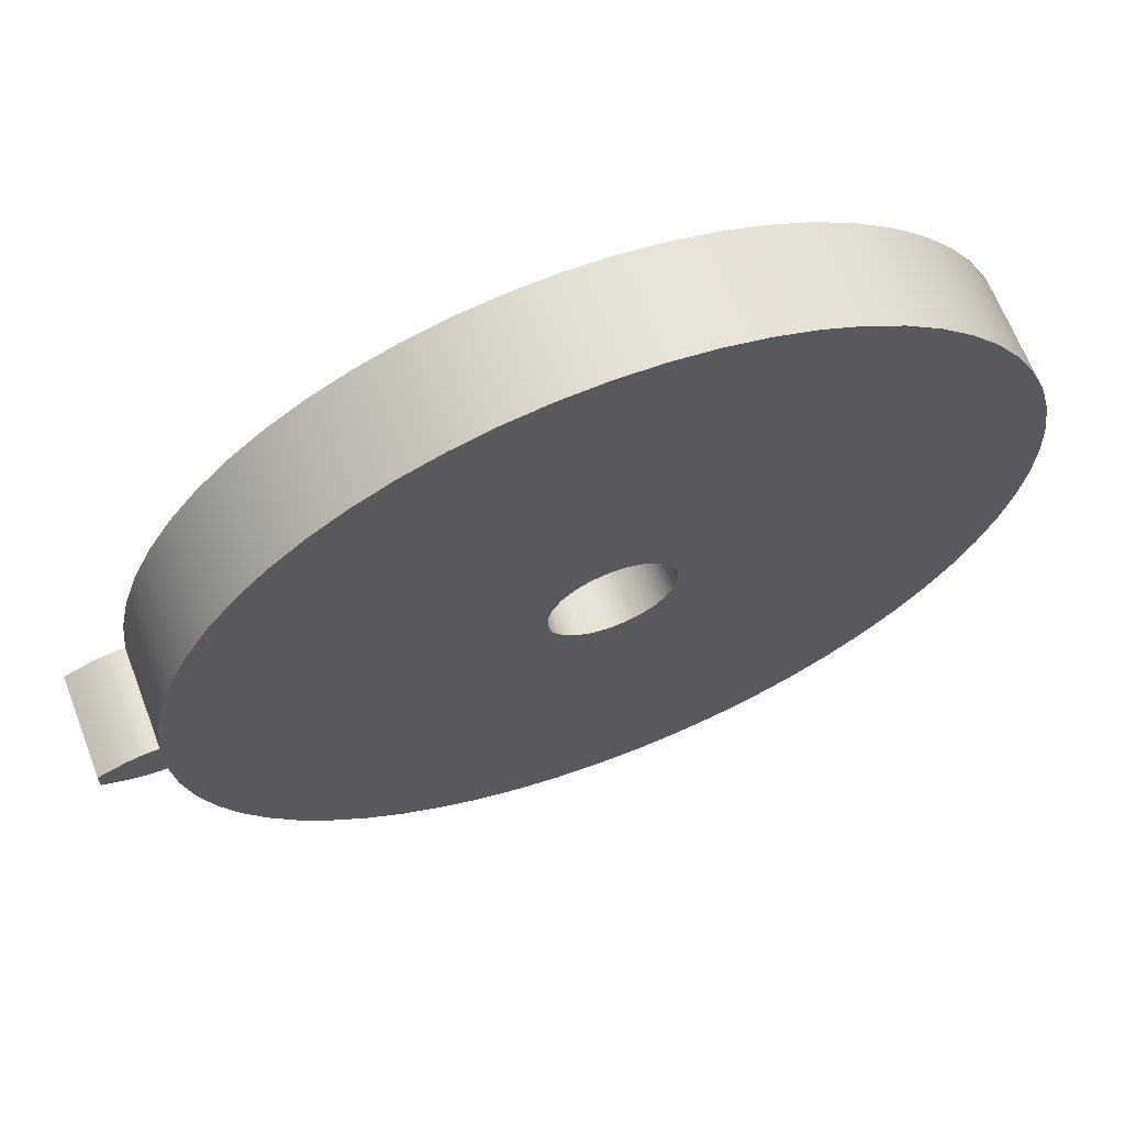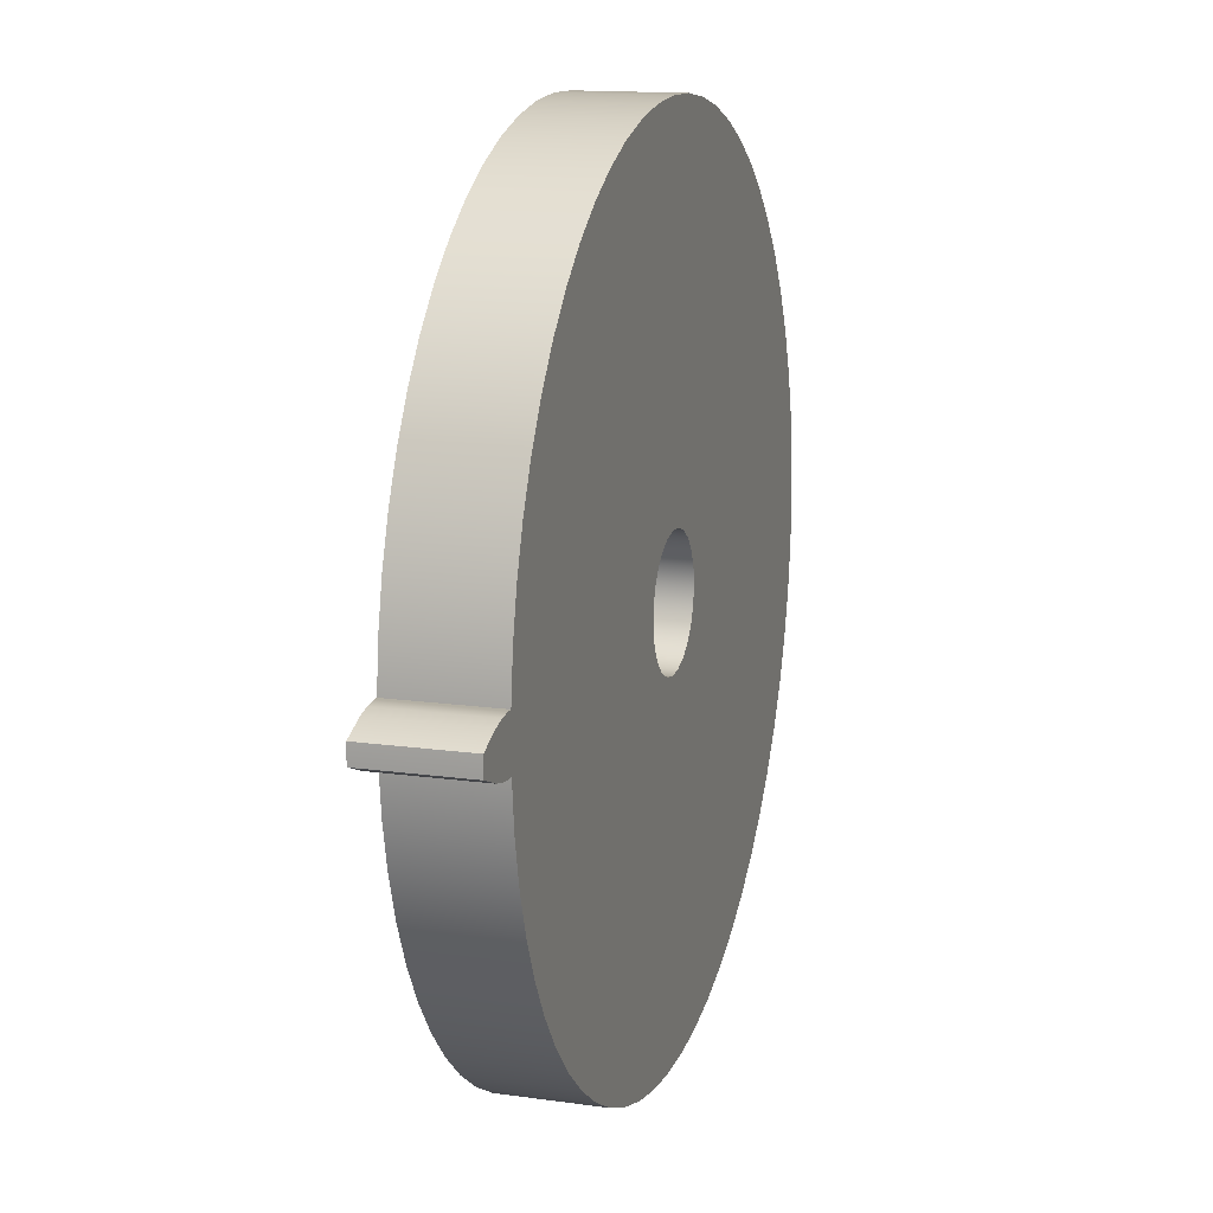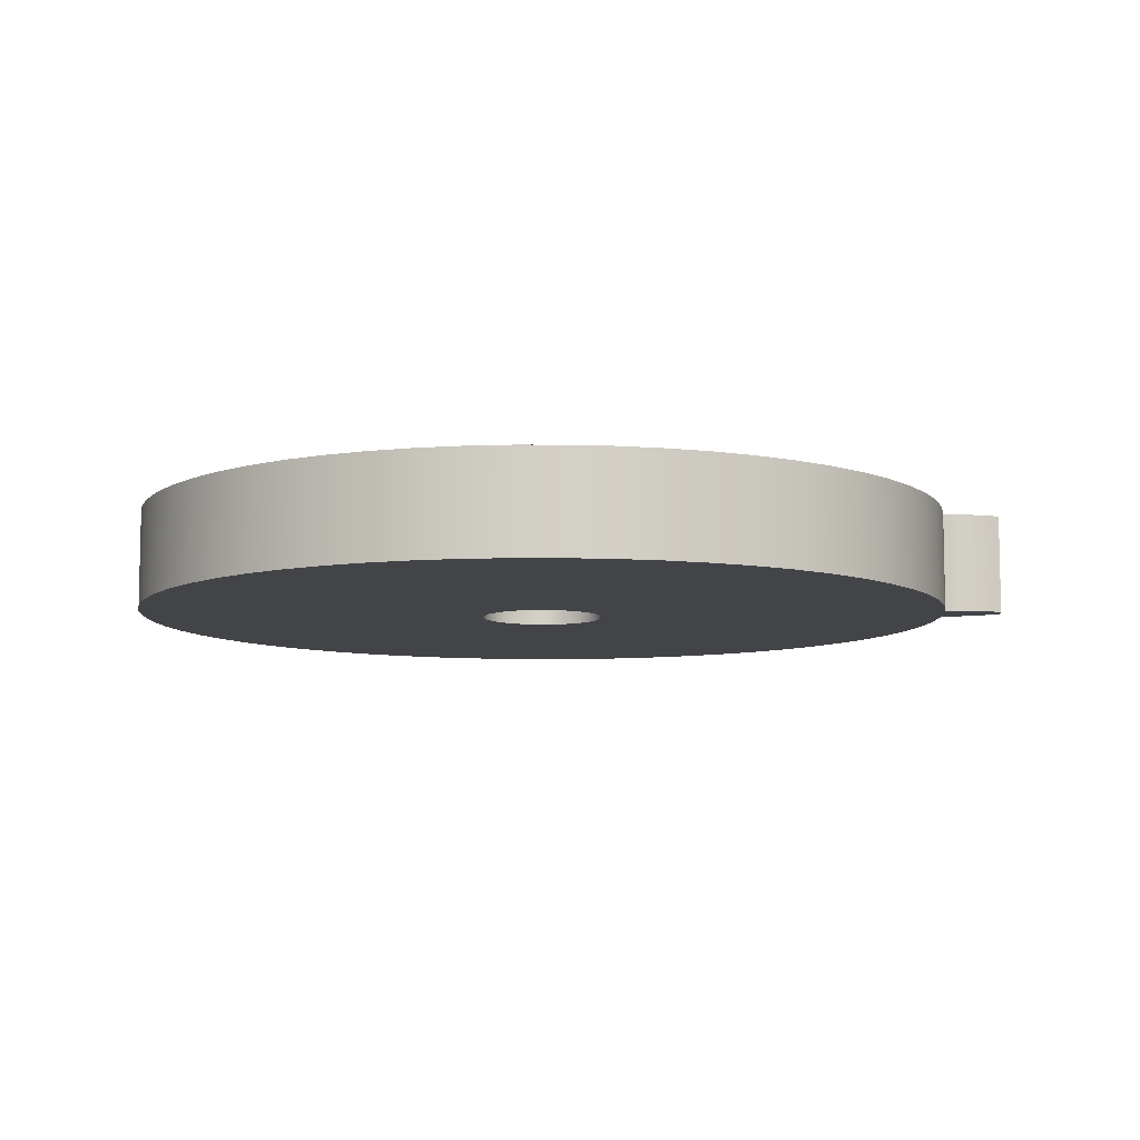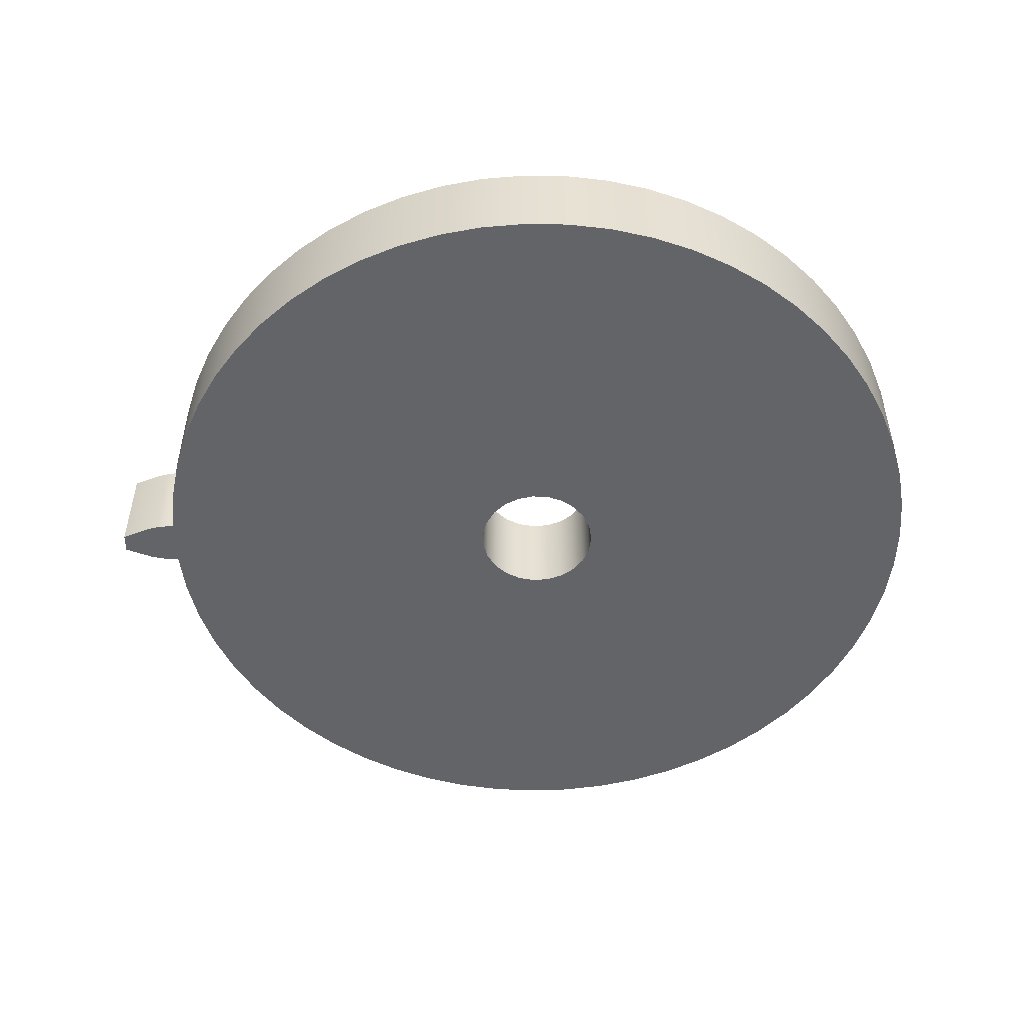
<metadata>
{"format":"obj","ext":"obj","renderer":"f3d","projection":"perspective","resolution":1024,"background":"white","views":[{"elev":65.8,"azim":159.0,"up":"+Y"},{"elev":14.3,"azim":107.1,"up":"+Y"},{"elev":-8.3,"azim":4.3,"up":"+Z"},{"elev":-51.3,"azim":-179.2,"up":"+Z"}]}
</metadata>
<code>
v 0.9498 0.01882 0
v 0.8972 0.03985 0
v 0.8707 0.04658 0
v 0.8443 0.04948 0
v 0.8443 0.04948 0.2
v 0.8707 0.04658 0.2
v 0.8972 0.03985 0.2
v 0.9498 0.01882 0.2
v -0.125 -1.531e-17 0.2
v -0.1204 -0.03372 0.2
v -0.1068 -0.06495 0.2
v -0.08532 -0.09135 0.2
v -0.05751 -0.111 0.2
v -0.02543 -0.1224 0.2
v 0.00853 -0.1247 0.2
v 0.04186 -0.1178 0.2
v 0.07209 -0.1021 0.2
v 0.09696 -0.07889 0.2
v 0.1147 -0.0498 0.2
v 0.1238 -0.01702 0.2
v 0.1238 0.01702 0.2
v 0.1147 0.0498 0.2
v 0.09696 0.07889 0.2
v 0.07209 0.1021 0.2
v 0.04186 0.1178 0.2
v 0.00853 0.1247 0.2
v -0.02543 0.1224 0.2
v -0.05751 0.111 0.2
v -0.08532 0.09135 0.2
v -0.1068 0.06495 0.2
v -0.1204 0.03372 0.2
v -0.125 -1.531e-17 0
v -0.1204 0.03372 0
v -0.1068 0.06495 0
v -0.08532 0.09135 0
v -0.05751 0.111 0
v -0.02543 0.1224 0
v 0.00853 0.1247 0
v 0.04186 0.1178 0
v 0.07209 0.1021 0
v 0.09696 0.07889 0
v 0.1147 0.0498 0
v 0.1238 0.01702 0
v 0.1238 -0.01702 0
v 0.1147 -0.0498 0
v 0.09696 -0.07889 0
v 0.07209 -0.1021 0
v 0.04186 -0.1178 0
v 0.00853 -0.1247 0
v -0.02543 -0.1224 0
v -0.05751 -0.111 0
v -0.08532 -0.09135 0
v -0.1068 -0.06495 0
v -0.1204 -0.03372 0
v -0.125 -1.531e-17 0.2
v -0.125 -1.531e-17 0
v 0.8335 -0.0489 0
v 0.8335 -0.0489 0.2
v 0.8236 -0.1371 0.2
v 0.8044 -0.2237 0.2
v 0.7761 -0.3078 0.2
v 0.7391 -0.3884 0.2
v 0.6937 -0.4646 0.2
v 0.6405 -0.5356 0.2
v 0.58 -0.6005 0.2
v 0.513 -0.6587 0.2
v 0.4402 -0.7094 0.2
v 0.3625 -0.7521 0.2
v 0.2806 -0.7863 0.2
v 0.1956 -0.8117 0.2
v 0.1084 -0.8279 0.2
v 0.01991 -0.8347 0.2
v -0.06877 -0.8321 0.2
v -0.1567 -0.8201 0.2
v -0.2428 -0.7988 0.2
v -0.3262 -0.7686 0.2
v -0.4059 -0.7296 0.2
v -0.481 -0.6824 0.2
v -0.5507 -0.6275 0.2
v -0.6142 -0.5655 0.2
v -0.6708 -0.4972 0.2
v -0.7197 -0.4232 0.2
v -0.7606 -0.3444 0.2
v -0.7928 -0.2618 0.2
v -0.8161 -0.1762 0.2
v -0.8302 -0.08859 0.2
v -0.8349 2.685e-16 0.2
v -0.8302 0.08859 0.2
v -0.8161 0.1762 0.2
v -0.7928 0.2618 0.2
v -0.7606 0.3444 0.2
v -0.7197 0.4232 0.2
v -0.6708 0.4972 0.2
v -0.6142 0.5655 0.2
v -0.5507 0.6275 0.2
v -0.481 0.6824 0.2
v -0.4059 0.7296 0.2
v -0.3262 0.7686 0.2
v -0.2428 0.7988 0.2
v -0.1567 0.8201 0.2
v -0.06877 0.8321 0.2
v 0.01991 0.8347 0.2
v 0.1084 0.8279 0.2
v 0.1956 0.8117 0.2
v 0.2806 0.7863 0.2
v 0.3625 0.7521 0.2
v 0.4402 0.7094 0.2
v 0.513 0.6587 0.2
v 0.58 0.6005 0.2
v 0.6405 0.5356 0.2
v 0.6937 0.4646 0.2
v 0.7391 0.3884 0.2
v 0.7761 0.3078 0.2
v 0.8044 0.2237 0.2
v 0.8236 0.1371 0.2
v 0.8335 0.0489 0.2
v 0.8335 0.0489 0
v 0.8236 0.1371 0
v 0.8044 0.2237 0
v 0.7761 0.3078 0
v 0.7391 0.3884 0
v 0.6937 0.4646 0
v 0.6405 0.5356 0
v 0.58 0.6005 0
v 0.513 0.6587 0
v 0.4402 0.7094 0
v 0.3625 0.7521 0
v 0.2806 0.7863 0
v 0.1956 0.8117 0
v 0.1084 0.8279 0
v 0.01991 0.8347 0
v -0.06877 0.8321 0
v -0.1567 0.8201 0
v -0.2428 0.7988 0
v -0.3262 0.7686 0
v -0.4059 0.7296 0
v -0.481 0.6824 0
v -0.5507 0.6275 0
v -0.6142 0.5655 0
v -0.6708 0.4972 0
v -0.7197 0.4232 0
v -0.7606 0.3444 0
v -0.7928 0.2618 0
v -0.8161 0.1762 0
v -0.8302 0.08859 0
v -0.8349 2.685e-16 0
v -0.8302 -0.08859 0
v -0.8161 -0.1762 0
v -0.7928 -0.2618 0
v -0.7606 -0.3444 0
v -0.7197 -0.4232 0
v -0.6708 -0.4972 0
v -0.6142 -0.5655 0
v -0.5507 -0.6275 0
v -0.481 -0.6824 0
v -0.4059 -0.7296 0
v -0.3262 -0.7686 0
v -0.2428 -0.7988 0
v -0.1567 -0.8201 0
v -0.06877 -0.8321 0
v 0.01991 -0.8347 0
v 0.1084 -0.8279 0
v 0.1956 -0.8117 0
v 0.2806 -0.7863 0
v 0.3625 -0.7521 0
v 0.4402 -0.7094 0
v 0.513 -0.6587 0
v 0.58 -0.6005 0
v 0.6405 -0.5356 0
v 0.6937 -0.4646 0
v 0.7391 -0.3884 0
v 0.7761 -0.3078 0
v 0.8044 -0.2237 0
v 0.8236 -0.1371 0
v 0.8443 -0.04948 0
v 0.8707 -0.04658 0
v 0.8972 -0.03985 0
v 0.9498 -0.01882 0
v 0.9498 -0.01882 0.2
v 0.8972 -0.03985 0.2
v 0.8707 -0.04658 0.2
v 0.8443 -0.04948 0.2
v 0.9498 -0.01882 0
v 0.95 -0.006273 0
v 0.95 0.006273 0
v 0.9498 0.01882 0
v 0.9498 0.01882 0.2
v 0.95 0.006273 0.2
v 0.95 -0.006273 0.2
v 0.9498 -0.01882 0.2
v 0.8335 -0.0489 0
v 0.8236 -0.1371 0
v 0.8044 -0.2237 0
v 0.7761 -0.3078 0
v 0.7391 -0.3884 0
v 0.6937 -0.4646 0
v 0.6405 -0.5356 0
v 0.58 -0.6005 0
v 0.513 -0.6587 0
v 0.4402 -0.7094 0
v 0.3625 -0.7521 0
v 0.2806 -0.7863 0
v 0.1956 -0.8117 0
v 0.1084 -0.8279 0
v 0.01991 -0.8347 0
v -0.06877 -0.8321 0
v -0.1567 -0.8201 0
v -0.2428 -0.7988 0
v -0.3262 -0.7686 0
v -0.4059 -0.7296 0
v -0.481 -0.6824 0
v -0.5507 -0.6275 0
v -0.6142 -0.5655 0
v -0.6708 -0.4972 0
v -0.7197 -0.4232 0
v -0.7606 -0.3444 0
v -0.7928 -0.2618 0
v -0.8161 -0.1762 0
v -0.8302 -0.08859 0
v -0.8349 2.685e-16 0
v -0.8302 0.08859 0
v -0.8161 0.1762 0
v -0.7928 0.2618 0
v -0.7606 0.3444 0
v -0.7197 0.4232 0
v -0.6708 0.4972 0
v -0.6142 0.5655 0
v -0.5507 0.6275 0
v -0.481 0.6824 0
v -0.4059 0.7296 0
v -0.3262 0.7686 0
v -0.2428 0.7988 0
v -0.1567 0.8201 0
v -0.06877 0.8321 0
v 0.01991 0.8347 0
v 0.1084 0.8279 0
v 0.1956 0.8117 0
v 0.2806 0.7863 0
v 0.3625 0.7521 0
v 0.4402 0.7094 0
v 0.513 0.6587 0
v 0.58 0.6005 0
v 0.6405 0.5356 0
v 0.6937 0.4646 0
v 0.7391 0.3884 0
v 0.7761 0.3078 0
v 0.8044 0.2237 0
v 0.8236 0.1371 0
v 0.8335 0.0489 0
v 0.8443 0.04948 0
v 0.8707 0.04658 0
v 0.8972 0.03985 0
v 0.9498 0.01882 0
v 0.95 0.006273 0
v 0.95 -0.006273 0
v 0.9498 -0.01882 0
v 0.8972 -0.03985 0
v 0.8707 -0.04658 0
v 0.8443 -0.04948 0
v -0.125 -1.531e-17 0
v -0.1204 -0.03372 0
v -0.1068 -0.06495 0
v -0.08532 -0.09135 0
v -0.05751 -0.111 0
v -0.02543 -0.1224 0
v 0.00853 -0.1247 0
v 0.04186 -0.1178 0
v 0.07209 -0.1021 0
v 0.09696 -0.07889 0
v 0.1147 -0.0498 0
v 0.1238 -0.01702 0
v 0.1238 0.01702 0
v 0.1147 0.0498 0
v 0.09696 0.07889 0
v 0.07209 0.1021 0
v 0.04186 0.1178 0
v 0.00853 0.1247 0
v -0.02543 0.1224 0
v -0.05751 0.111 0
v -0.08532 0.09135 0
v -0.1068 0.06495 0
v -0.1204 0.03372 0
v 0.8335 0.0489 0
v 0.8335 0.0489 0.2
v 0.8443 0.04948 0.2
v 0.8443 0.04948 0
v 0.8335 -0.0489 0.2
v 0.8335 -0.0489 0
v 0.8443 -0.04948 0
v 0.8443 -0.04948 0.2
v 0.8335 0.0489 0.2
v 0.8236 0.1371 0.2
v 0.8044 0.2237 0.2
v 0.7761 0.3078 0.2
v 0.7391 0.3884 0.2
v 0.6937 0.4646 0.2
v 0.6405 0.5356 0.2
v 0.58 0.6005 0.2
v 0.513 0.6587 0.2
v 0.4402 0.7094 0.2
v 0.3625 0.7521 0.2
v 0.2806 0.7863 0.2
v 0.1956 0.8117 0.2
v 0.1084 0.8279 0.2
v 0.01991 0.8347 0.2
v -0.06877 0.8321 0.2
v -0.1567 0.8201 0.2
v -0.2428 0.7988 0.2
v -0.3262 0.7686 0.2
v -0.4059 0.7296 0.2
v -0.481 0.6824 0.2
v -0.5507 0.6275 0.2
v -0.6142 0.5655 0.2
v -0.6708 0.4972 0.2
v -0.7197 0.4232 0.2
v -0.7606 0.3444 0.2
v -0.7928 0.2618 0.2
v -0.8161 0.1762 0.2
v -0.8302 0.08859 0.2
v -0.8349 2.685e-16 0.2
v -0.8302 -0.08859 0.2
v -0.8161 -0.1762 0.2
v -0.7928 -0.2618 0.2
v -0.7606 -0.3444 0.2
v -0.7197 -0.4232 0.2
v -0.6708 -0.4972 0.2
v -0.6142 -0.5655 0.2
v -0.5507 -0.6275 0.2
v -0.481 -0.6824 0.2
v -0.4059 -0.7296 0.2
v -0.3262 -0.7686 0.2
v -0.2428 -0.7988 0.2
v -0.1567 -0.8201 0.2
v -0.06877 -0.8321 0.2
v 0.01991 -0.8347 0.2
v 0.1084 -0.8279 0.2
v 0.1956 -0.8117 0.2
v 0.2806 -0.7863 0.2
v 0.3625 -0.7521 0.2
v 0.4402 -0.7094 0.2
v 0.513 -0.6587 0.2
v 0.58 -0.6005 0.2
v 0.6405 -0.5356 0.2
v 0.6937 -0.4646 0.2
v 0.7391 -0.3884 0.2
v 0.7761 -0.3078 0.2
v 0.8044 -0.2237 0.2
v 0.8236 -0.1371 0.2
v 0.8335 -0.0489 0.2
v 0.8443 -0.04948 0.2
v 0.8707 -0.04658 0.2
v 0.8972 -0.03985 0.2
v 0.9498 -0.01882 0.2
v 0.95 -0.006273 0.2
v 0.95 0.006273 0.2
v 0.9498 0.01882 0.2
v 0.8972 0.03985 0.2
v 0.8707 0.04658 0.2
v 0.8443 0.04948 0.2
v -0.125 -1.531e-17 0.2
v -0.1204 0.03372 0.2
v -0.1068 0.06495 0.2
v -0.08532 0.09135 0.2
v -0.05751 0.111 0.2
v -0.02543 0.1224 0.2
v 0.00853 0.1247 0.2
v 0.04186 0.1178 0.2
v 0.07209 0.1021 0.2
v 0.09696 0.07889 0.2
v 0.1147 0.0498 0.2
v 0.1238 0.01702 0.2
v 0.1238 -0.01702 0.2
v 0.1147 -0.0498 0.2
v 0.09696 -0.07889 0.2
v 0.07209 -0.1021 0.2
v 0.04186 -0.1178 0.2
v 0.00853 -0.1247 0.2
v -0.02543 -0.1224 0.2
v -0.05751 -0.111 0.2
v -0.08532 -0.09135 0.2
v -0.1068 -0.06495 0.2
v -0.1204 -0.03372 0.2
f 1 2 8
f 8 2 7
f 7 2 3
f 7 3 6
f 6 3 4
f 6 4 5
f 10 54 9
f 9 54 56
f 55 32 31
f 31 32 33
f 31 33 30
f 30 33 34
f 30 34 29
f 29 34 35
f 29 35 28
f 28 35 36
f 28 36 27
f 27 36 37
f 27 37 26
f 26 37 38
f 26 38 25
f 25 38 39
f 25 39 24
f 24 39 40
f 24 40 23
f 23 40 41
f 23 41 22
f 22 41 42
f 22 42 21
f 21 42 43
f 21 43 20
f 20 43 44
f 20 44 19
f 19 44 45
f 19 45 18
f 18 45 46
f 18 46 17
f 17 46 47
f 17 47 16
f 16 47 48
f 16 48 15
f 15 48 49
f 15 49 14
f 14 49 50
f 14 50 13
f 13 50 51
f 13 51 12
f 12 51 52
f 12 52 11
f 11 52 53
f 11 53 10
f 10 53 54
f 57 58 174
f 174 58 59
f 174 59 173
f 173 59 60
f 173 60 172
f 172 60 61
f 172 61 171
f 171 61 62
f 171 62 170
f 170 62 63
f 170 63 169
f 169 63 64
f 169 64 168
f 168 64 65
f 168 65 167
f 167 65 66
f 167 66 166
f 166 66 67
f 166 67 165
f 165 67 68
f 165 68 164
f 164 68 69
f 164 69 163
f 163 69 70
f 163 70 162
f 162 70 71
f 162 71 161
f 161 71 72
f 161 72 160
f 160 72 73
f 160 73 159
f 159 73 74
f 159 74 158
f 158 74 75
f 158 75 157
f 157 75 76
f 157 76 156
f 156 76 77
f 156 77 155
f 155 77 78
f 155 78 154
f 154 78 79
f 154 79 153
f 153 79 80
f 153 80 152
f 152 80 81
f 152 81 151
f 151 81 82
f 151 82 150
f 150 82 83
f 150 83 149
f 149 83 84
f 149 84 148
f 148 84 85
f 148 85 147
f 147 85 86
f 147 86 146
f 146 86 87
f 146 87 145
f 145 87 88
f 145 88 144
f 144 88 89
f 144 89 143
f 143 89 90
f 143 90 142
f 142 90 91
f 142 91 141
f 141 91 92
f 141 92 140
f 140 92 93
f 140 93 139
f 139 93 94
f 139 94 138
f 138 94 95
f 138 95 137
f 137 95 96
f 137 96 136
f 136 96 97
f 136 97 135
f 135 97 98
f 135 98 134
f 134 98 99
f 134 99 133
f 133 99 100
f 133 100 132
f 132 100 101
f 132 101 131
f 131 101 102
f 131 102 130
f 130 102 103
f 130 103 129
f 129 103 104
f 129 104 128
f 128 104 105
f 128 105 127
f 127 105 106
f 127 106 126
f 126 106 107
f 126 107 125
f 125 107 108
f 125 108 124
f 124 108 109
f 124 109 123
f 123 109 110
f 123 110 122
f 122 110 111
f 122 111 121
f 121 111 112
f 121 112 120
f 120 112 113
f 120 113 119
f 119 113 114
f 119 114 118
f 118 114 115
f 118 115 117
f 117 115 116
f 175 176 182
f 182 176 181
f 181 176 177
f 181 177 180
f 180 177 178
f 180 178 179
f 190 183 189
f 189 183 184
f 189 184 188
f 188 184 185
f 188 185 187
f 187 185 186
f 192 271 191
f 191 271 249
f 191 249 259
f 259 249 250
f 259 250 251
f 192 193 271
f 271 193 270
f 270 193 194
f 270 194 195
f 195 196 270
f 270 196 269
f 269 196 197
f 269 197 198
f 269 198 268
f 268 198 199
f 268 199 200
f 200 201 268
f 268 201 267
f 267 201 202
f 267 202 203
f 267 203 266
f 266 203 204
f 266 204 205
f 205 206 266
f 266 206 265
f 265 206 207
f 265 207 208
f 265 208 264
f 264 208 209
f 264 209 210
f 210 211 264
f 264 211 263
f 263 211 212
f 263 212 213
f 213 214 263
f 263 214 262
f 262 214 215
f 262 215 216
f 262 216 261
f 261 216 217
f 261 217 218
f 218 219 261
f 261 219 260
f 260 219 220
f 260 220 221
f 260 221 282
f 282 221 222
f 282 222 223
f 223 224 282
f 282 224 281
f 281 224 225
f 281 225 226
f 281 226 280
f 280 226 227
f 280 227 228
f 228 229 280
f 280 229 279
f 279 229 230
f 279 230 231
f 231 232 279
f 279 232 278
f 278 232 233
f 278 233 234
f 278 234 277
f 277 234 235
f 277 235 236
f 236 237 277
f 277 237 276
f 276 237 238
f 276 238 239
f 276 239 275
f 275 239 240
f 275 240 241
f 241 242 275
f 275 242 274
f 274 242 243
f 274 243 244
f 274 244 273
f 273 244 245
f 273 245 246
f 246 247 273
f 273 247 272
f 272 247 248
f 272 248 249
f 252 257 251
f 251 257 258
f 251 258 259
f 253 254 252
f 252 254 255
f 252 255 257
f 257 255 256
f 271 272 249
f 284 285 283
f 283 285 286
f 288 289 287
f 287 289 290
f 292 371 291
f 291 371 372
f 291 372 349
f 349 372 348
f 348 372 347
f 347 372 373
f 347 373 346
f 346 373 345
f 345 373 344
f 344 373 374
f 344 374 343
f 343 374 342
f 342 374 375
f 342 375 341
f 341 375 340
f 340 375 339
f 339 375 376
f 339 376 338
f 338 376 337
f 337 376 377
f 337 377 336
f 336 377 335
f 335 377 334
f 334 377 378
f 334 378 333
f 333 378 332
f 332 378 379
f 332 379 331
f 331 379 330
f 330 379 329
f 329 379 380
f 329 380 328
f 328 380 327
f 327 380 326
f 326 380 381
f 326 381 325
f 325 381 324
f 324 381 382
f 324 382 323
f 323 382 322
f 322 382 321
f 321 382 360
f 321 360 320
f 320 360 319
f 319 360 361
f 319 361 318
f 318 361 317
f 317 361 316
f 316 361 362
f 316 362 315
f 315 362 314
f 314 362 363
f 314 363 313
f 313 363 312
f 312 363 311
f 311 363 364
f 311 364 310
f 310 364 309
f 309 364 308
f 308 364 365
f 308 365 307
f 307 365 306
f 306 365 366
f 306 366 305
f 305 366 304
f 304 366 303
f 303 366 367
f 303 367 302
f 302 367 301
f 301 367 368
f 301 368 300
f 300 368 299
f 299 368 298
f 298 368 369
f 298 369 297
f 297 369 296
f 296 369 370
f 296 370 295
f 295 370 294
f 294 370 293
f 293 370 371
f 293 371 292
f 349 350 291
f 291 350 359
f 359 350 358
f 358 350 351
f 358 351 352
f 353 354 352
f 352 354 357
f 352 357 358
f 354 355 357
f 357 355 356

</code>
